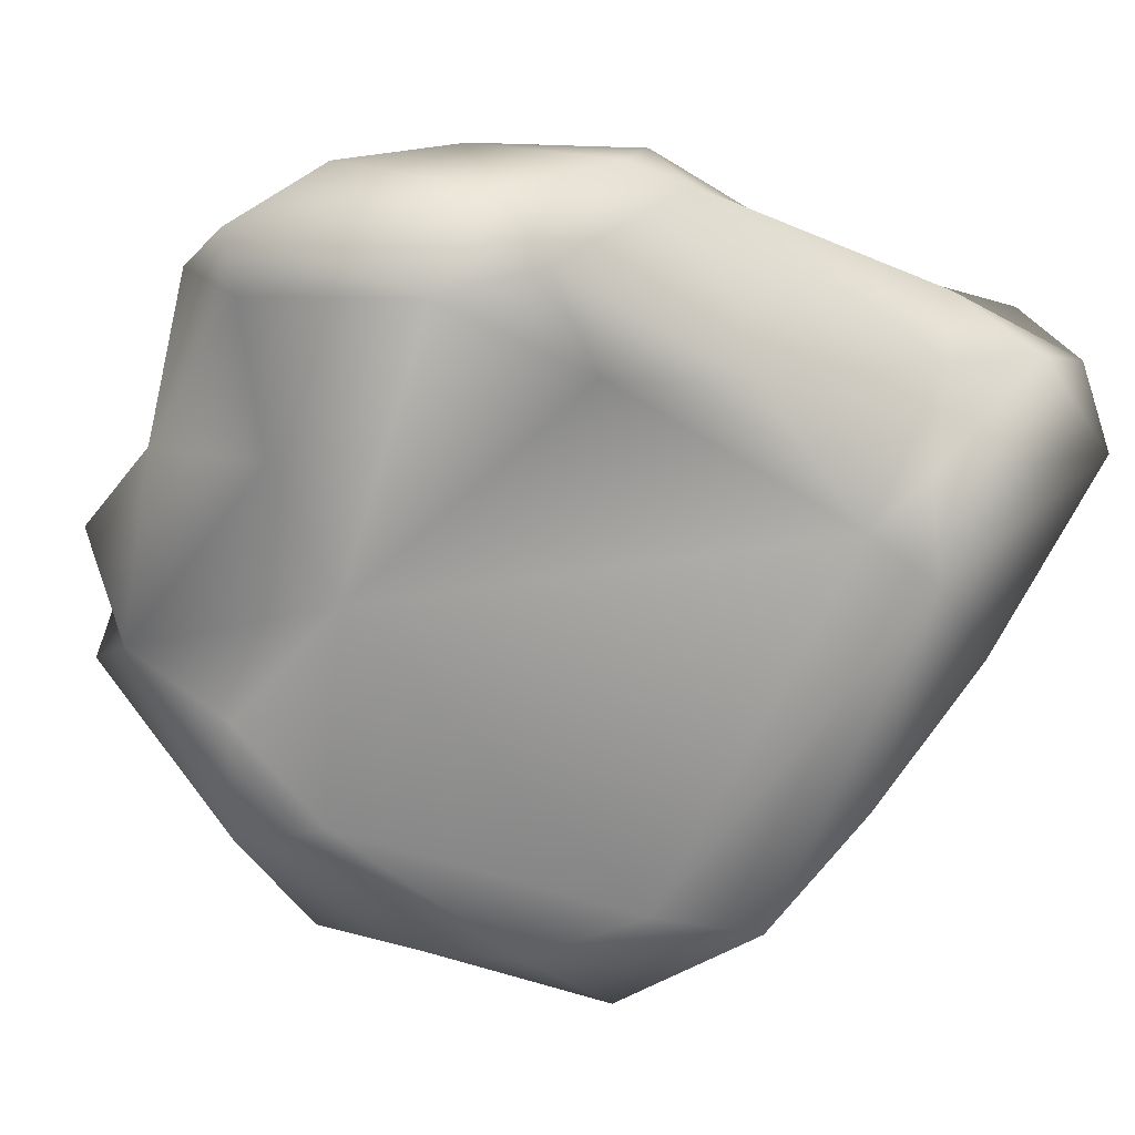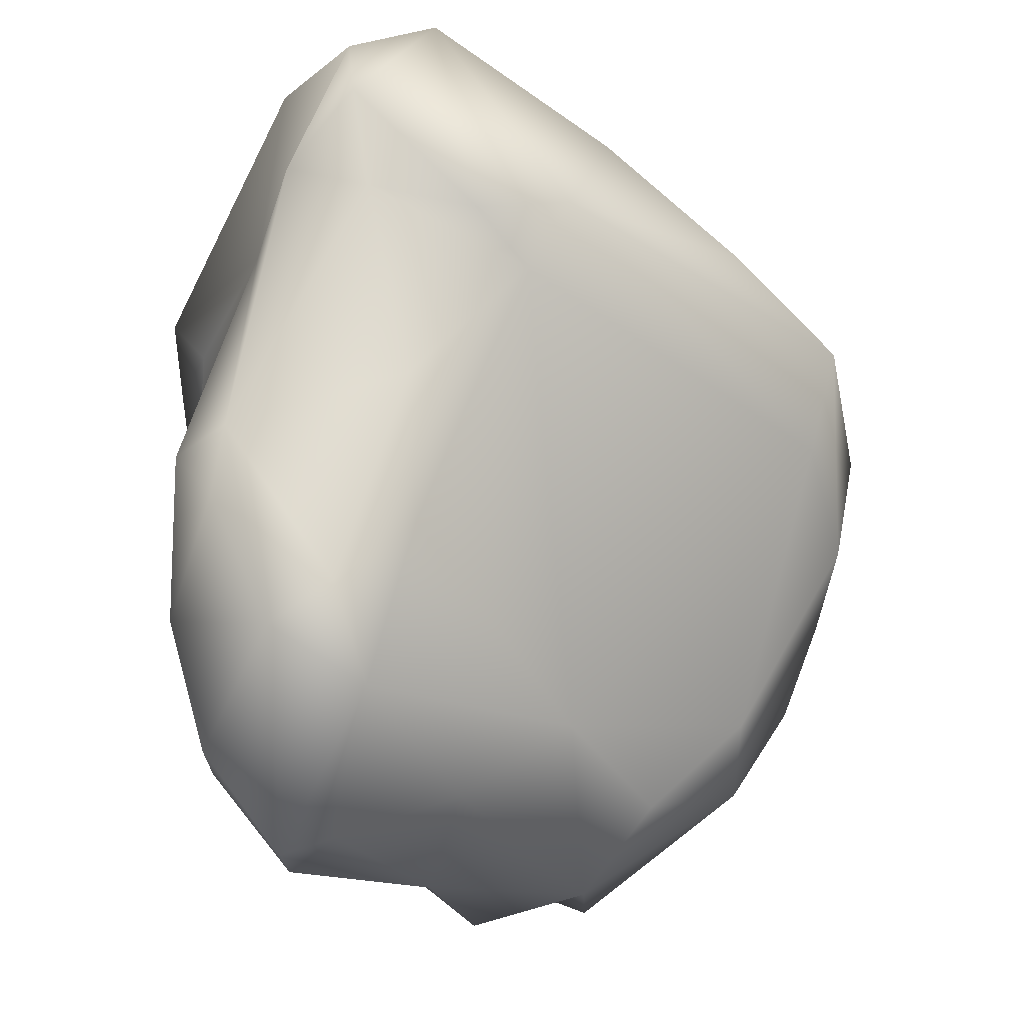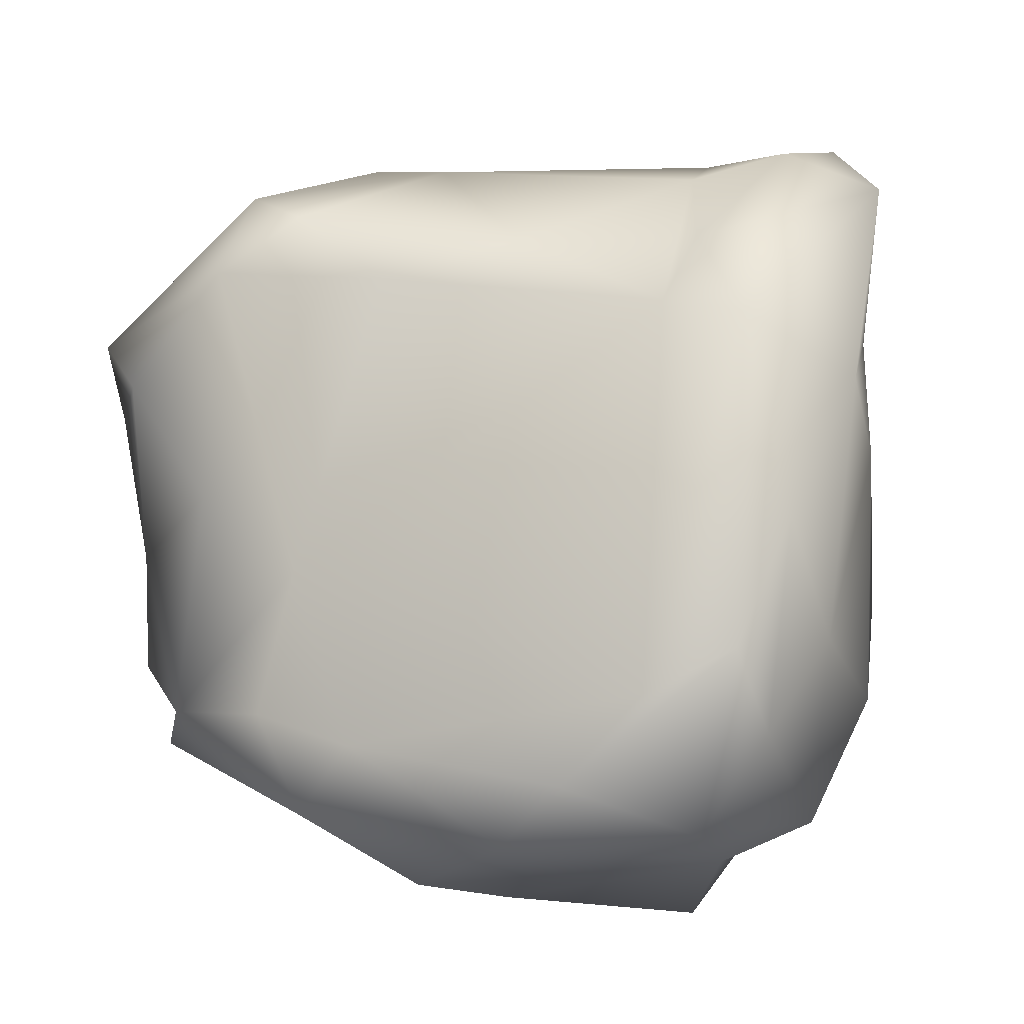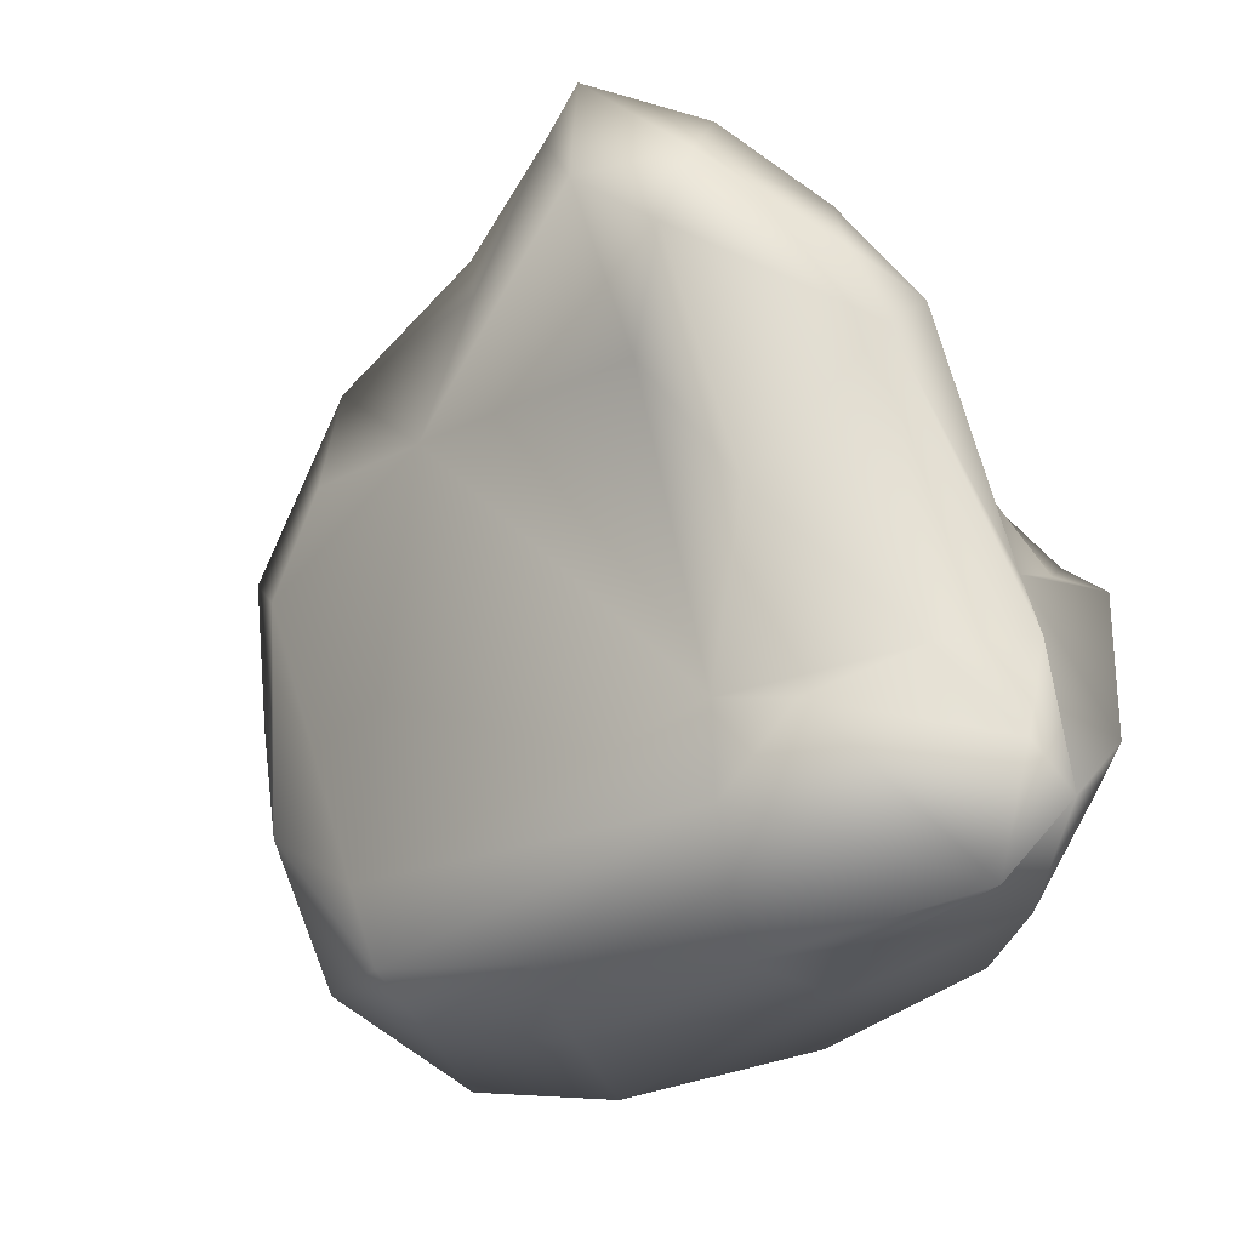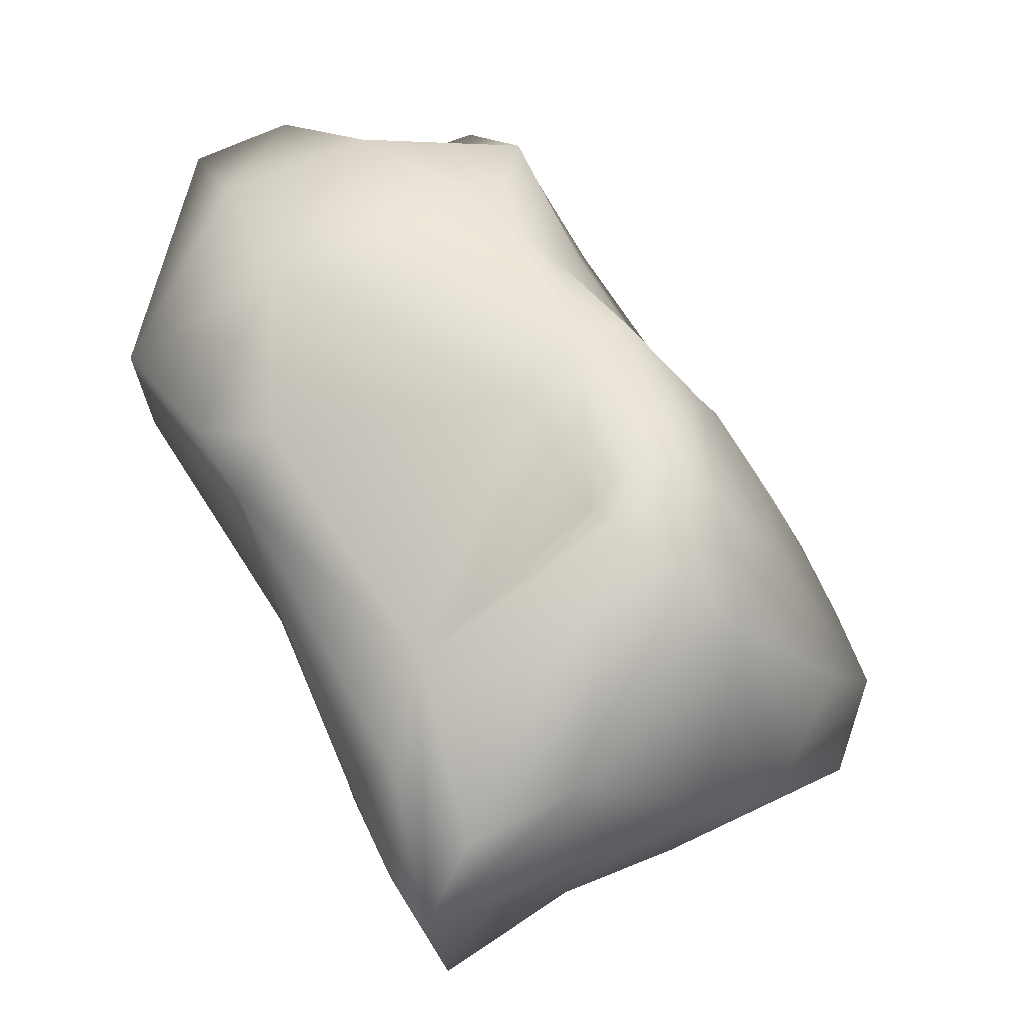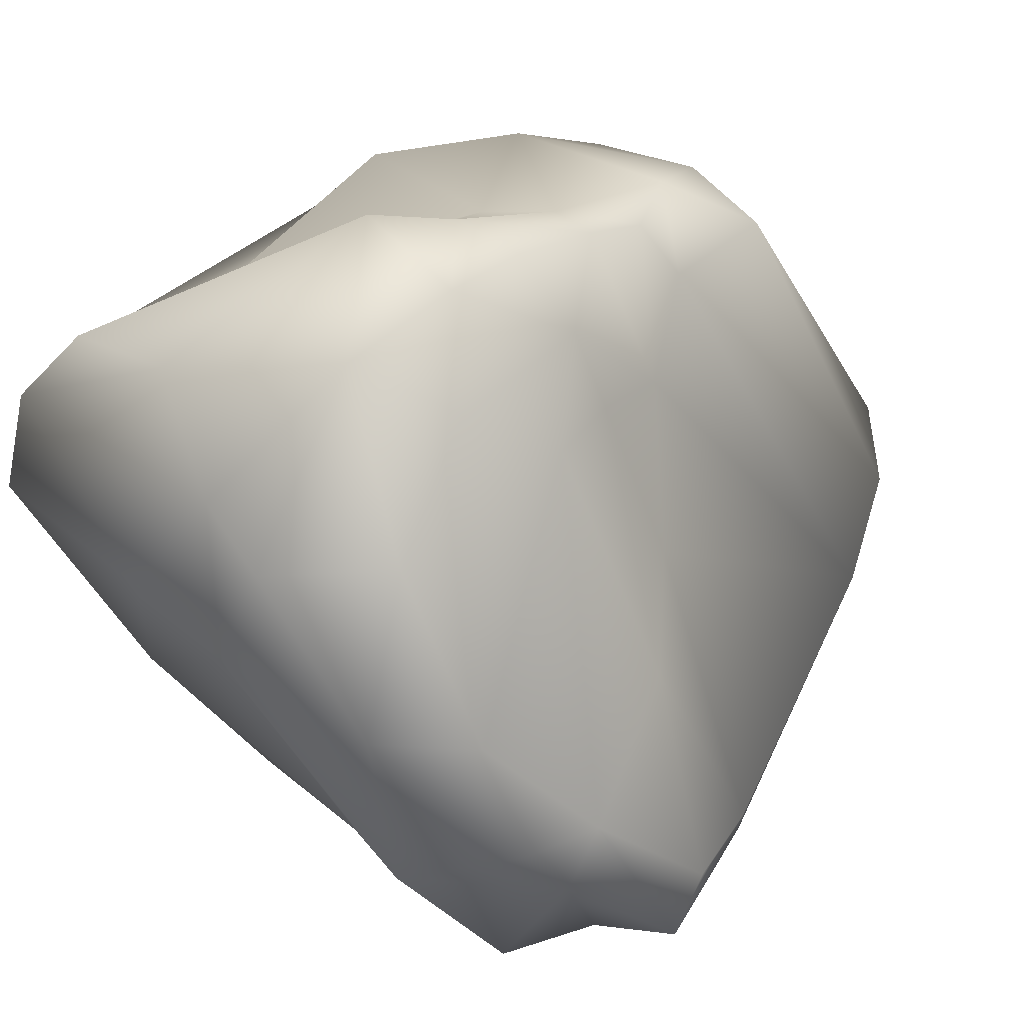
<metadata>
{"format":"obj","ext":"obj","renderer":"f3d","projection":"perspective","resolution":1024,"background":"white","views":[{"elev":-16.5,"azim":147.1,"up":"+Z"},{"elev":65.7,"azim":92.7,"up":"+Y"},{"elev":35.1,"azim":173.0,"up":"+Y"},{"elev":73.9,"azim":-120.3,"up":"+Y"},{"elev":66.4,"azim":-121.2,"up":"+Z"},{"elev":27.4,"azim":-53.1,"up":"+Z"}]}
</metadata>
<code>
o Asteroid_2.004
v 3.402 -53.48 373.1
v 64.12 -22.49 396.2
v -5.188 -43.08 406.2
v -5.192 -62.81 340
v 85.52 -60.22 338.5
v 47.16 -50.02 394.2
v 8.288 37.52 392.5
v -24.6 -87.53 279.5
v -42.73 -16.23 415.2
v -38.32 -69.68 266.7
v -76.03 -50.31 362.3
v 78.65 -54.1 313.8
v -58.03 -60.5 267
v -53.62 -73.76 286.6
v -82.68 -8.527 330.7
v 11.02 -54.03 260.5
v 52.5 -57.48 279.5
v -52.75 9.028 285
v -52.97 38.82 384.8
v 43.26 41.37 367
v 50.02 -20.68 318.3
v 24.15 37.89 393.7
v -4.823 38.92 355.3
v 31.67 -35.35 404.8
v -31.69 -29.3 413.9
v -26.89 -41.24 408
v -19.43 -57.15 376.7
v -86.12 -49.46 328.7
v -87.15 -11.67 369.2
v 41.44 10.08 403.8
v -34.67 -57.41 373.1
v -64.12 -26.28 287.2
v -75.44 10.03 387.4
v 68.61 6.545 394.6
v 83.82 0.4054 366.3
v -33.29 -86.78 268.9
v -38.96 24.23 391.3
v 83.79 -35.33 348
v 8.485 -76.2 268.2
v 56.49 -74.76 310.5
v -75.03 -46.46 289.9
v -79.44 47.07 372.8
v -49.17 36.02 323.6
v -21.93 -51.2 392.2
v -90.33 -26.58 359.6
v -54.1 -48.08 385.6
v -80.75 16.01 339
v -45.52 45.44 366.4
v -72.77 21.95 315.8
v 52.76 40.07 379.5
v 73.85 -70.73 327.6
v -44.65 -38.36 405.5
v -0.5163 -35.43 257.5
v 16.18 -40.53 400.9
v 87.23 -15.26 376.9
v 11.45 27.33 403.5
v 28.17 -68.5 266.5
v -49.16 -77.96 300.9
v -29.98 -48.29 252.4
v -19.03 -19.27 265.4
v -85.55 46.54 354.6
v -3.142 -32.61 407.8
v -34.83 -15.77 407.6
v -8.825 -18.16 406.2
v 20.17 -47.98 390.3
v -3.861 -84.46 281.9
v 89.3 4.855 376.9
v -23.24 -74.42 322.4
v -66.39 -30.24 395.8
v 69.04 -14.72 341.7
v 60.21 -44.65 299.2
v 80.62 -62.85 313.3
v -66.08 -71.94 300.7
v -74.03 34.33 387.5
v -72.11 -66.55 326.7
v -37.33 -6.107 261.8
v -46.15 -31.97 264.4
v 41.8 -38.71 279.5
v 26.39 32.89 352.1
v 61.9 32.56 359.7
v -67.57 48.34 371.1
v -42.25 43.82 343.3
v -33.12 34.88 332.1
f 7 48 19
f 64 62 30
f 60 21 78
f 30 2 34
f 28 45 15
f 63 62 64
f 38 6 5
f 2 6 38
f 38 55 2
f 27 4 1
f 26 25 52
f 52 25 9
f 24 2 30
f 52 69 46
f 45 69 29
f 68 4 27
f 73 75 28
f 74 33 9
f 41 28 15
f 41 15 32
f 71 78 21
f 21 83 79
f 79 23 20
f 17 78 71
f 4 66 40
f 39 57 17
f 7 50 20
f 63 37 9
f 7 56 22
f 48 81 19
f 33 29 69
f 83 43 82
f 62 54 24
f 10 57 39
f 16 57 10
f 6 65 51
f 38 70 35
f 70 21 80
f 35 55 38
f 67 35 80
f 72 51 40
f 8 66 68
f 68 66 4
f 40 39 72
f 77 59 13
f 70 38 12
f 33 42 29
f 13 10 14
f 83 21 60
f 7 37 56
f 20 50 80
f 28 75 11
f 18 43 76
f 60 43 83
f 37 74 9
f 23 48 7 20
f 55 67 34 2
f 56 64 30
f 30 62 24
f 3 62 25 26
f 28 11 45
f 63 25 62
f 54 3 1 65
f 52 44 26
f 22 56 30
f 24 54 65 6
f 16 53 78 17
f 60 78 53
f 69 45 11 46
f 2 24 6
f 63 9 25
f 49 32 15 47
f 69 52 9
f 18 77 32 49
f 47 61 49
f 50 34 67 80
f 30 34 50 22
f 46 31 44 52
f 44 31 27
f 31 68 27
f 15 45 29
f 73 14 58 75
f 31 58 68
f 58 8 68
f 1 3 44 27
f 26 44 3
f 14 73 41 13
f 32 77 13 41
f 28 41 73
f 65 1 40 51
f 12 17 71
f 79 83 23
f 1 4 40
f 81 61 42
f 19 81 42
f 22 50 7
f 63 64 37
f 21 79 80
f 20 80 79
f 83 82 48
f 82 81 48
f 9 33 69
f 3 54 62
f 14 10 36
f 36 8 58
f 14 36 58
f 56 37 64
f 16 17 57
f 5 6 51
f 12 5 51 72
f 35 70 80
f 67 55 35
f 17 12 72 39
f 10 39 36
f 39 8 36
f 8 39 66
f 53 59 76 60
f 40 66 39
f 76 59 77
f 12 71 21 70
f 53 16 59
f 47 15 29 42
f 12 38 5
f 33 74 42
f 42 61 47
f 61 81 82 43
f 49 61 43 18
f 31 46 75 58
f 13 59 10
f 59 16 10
f 77 18 76
f 7 19 37
f 23 83 48
f 42 74 37 19
f 11 75 46
f 76 43 60

</code>
